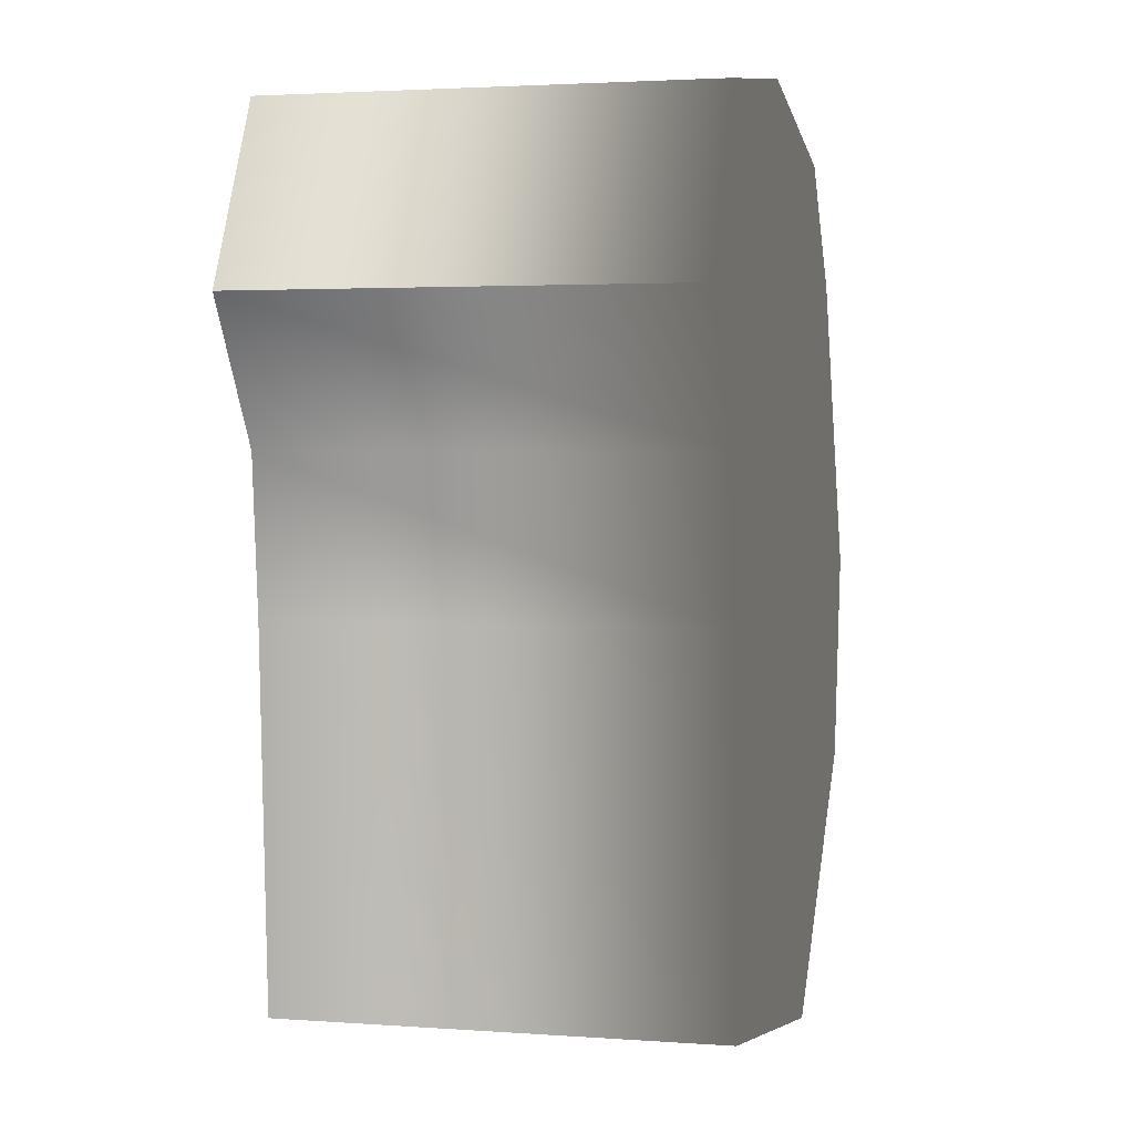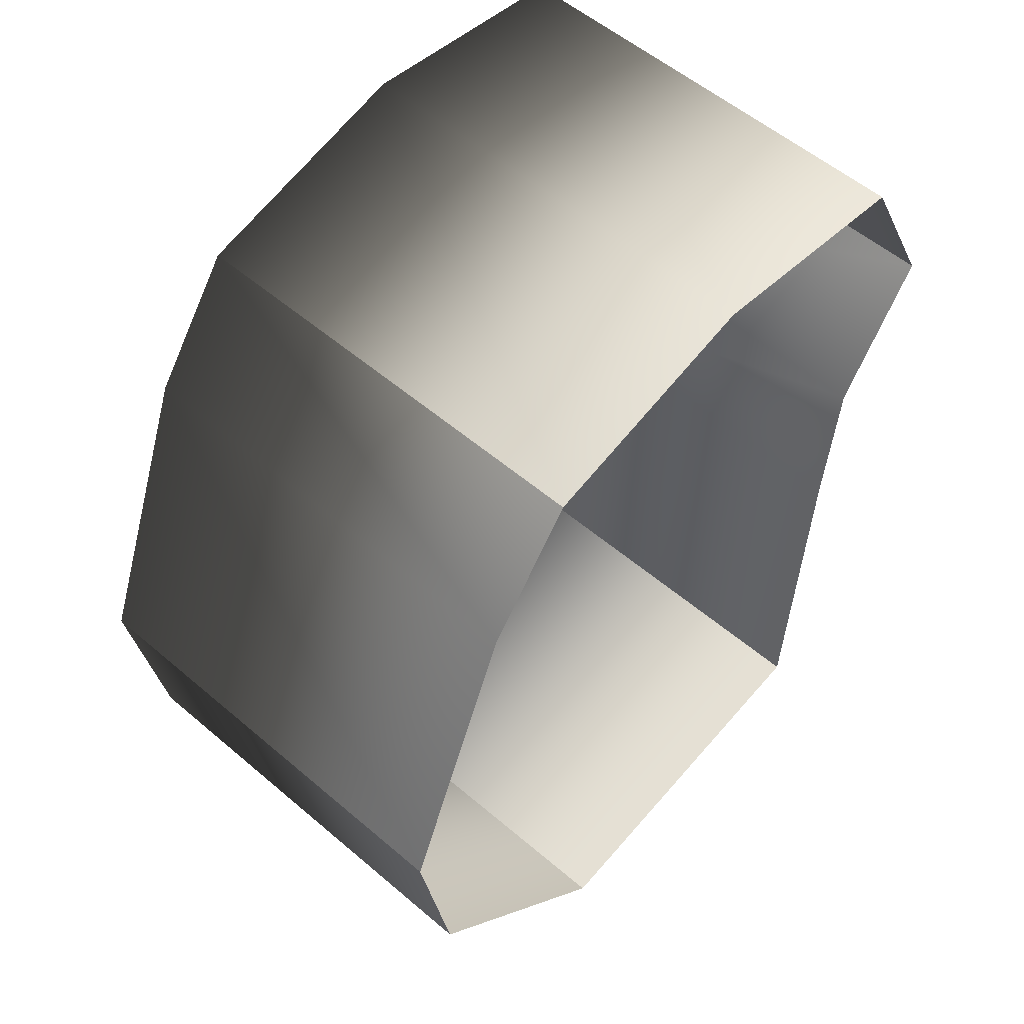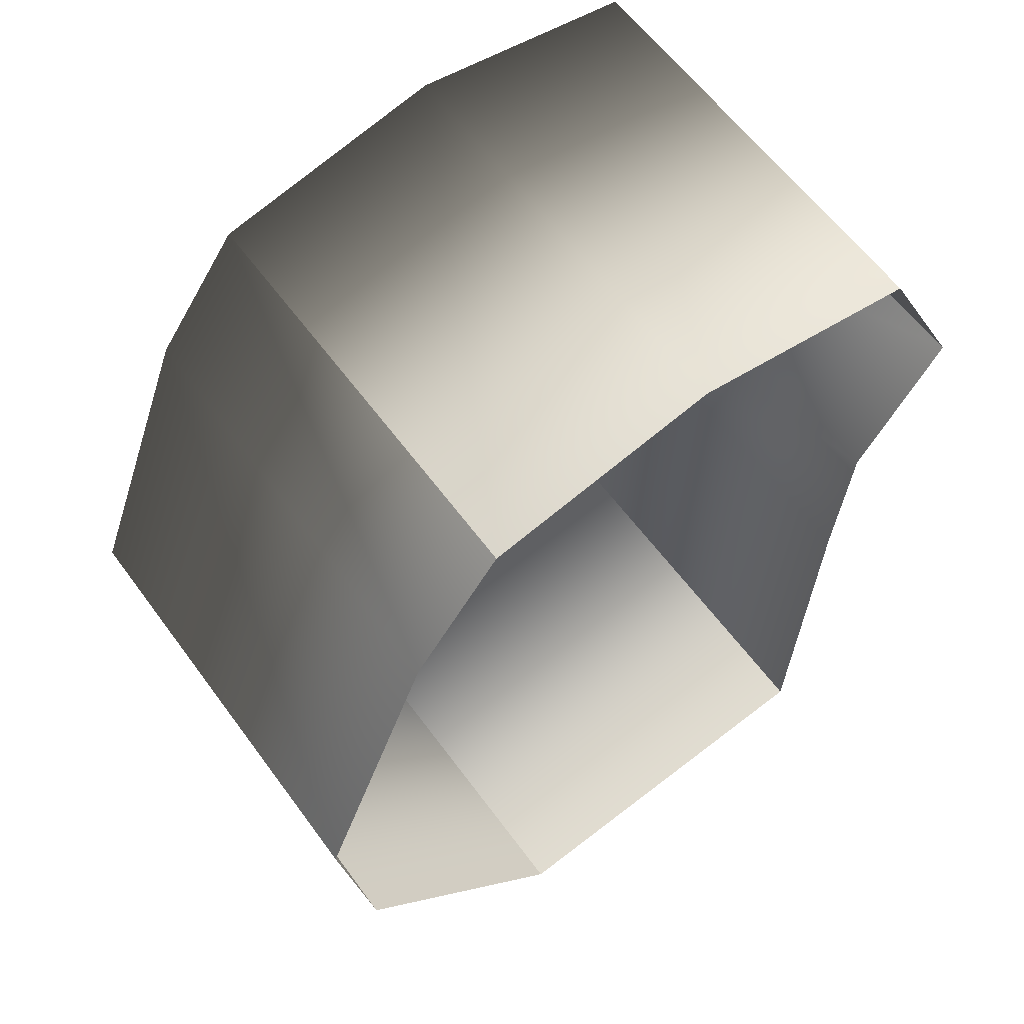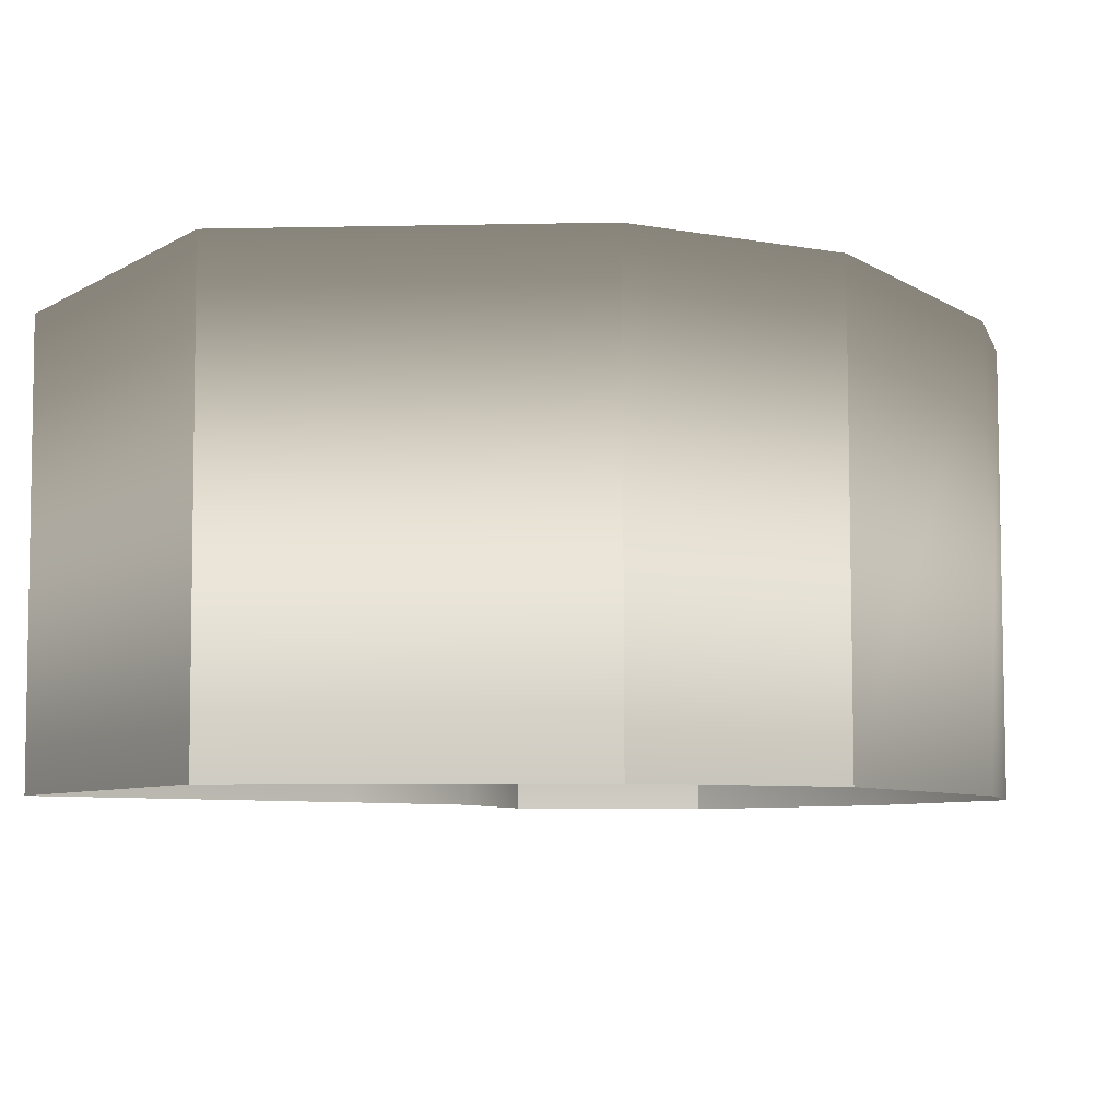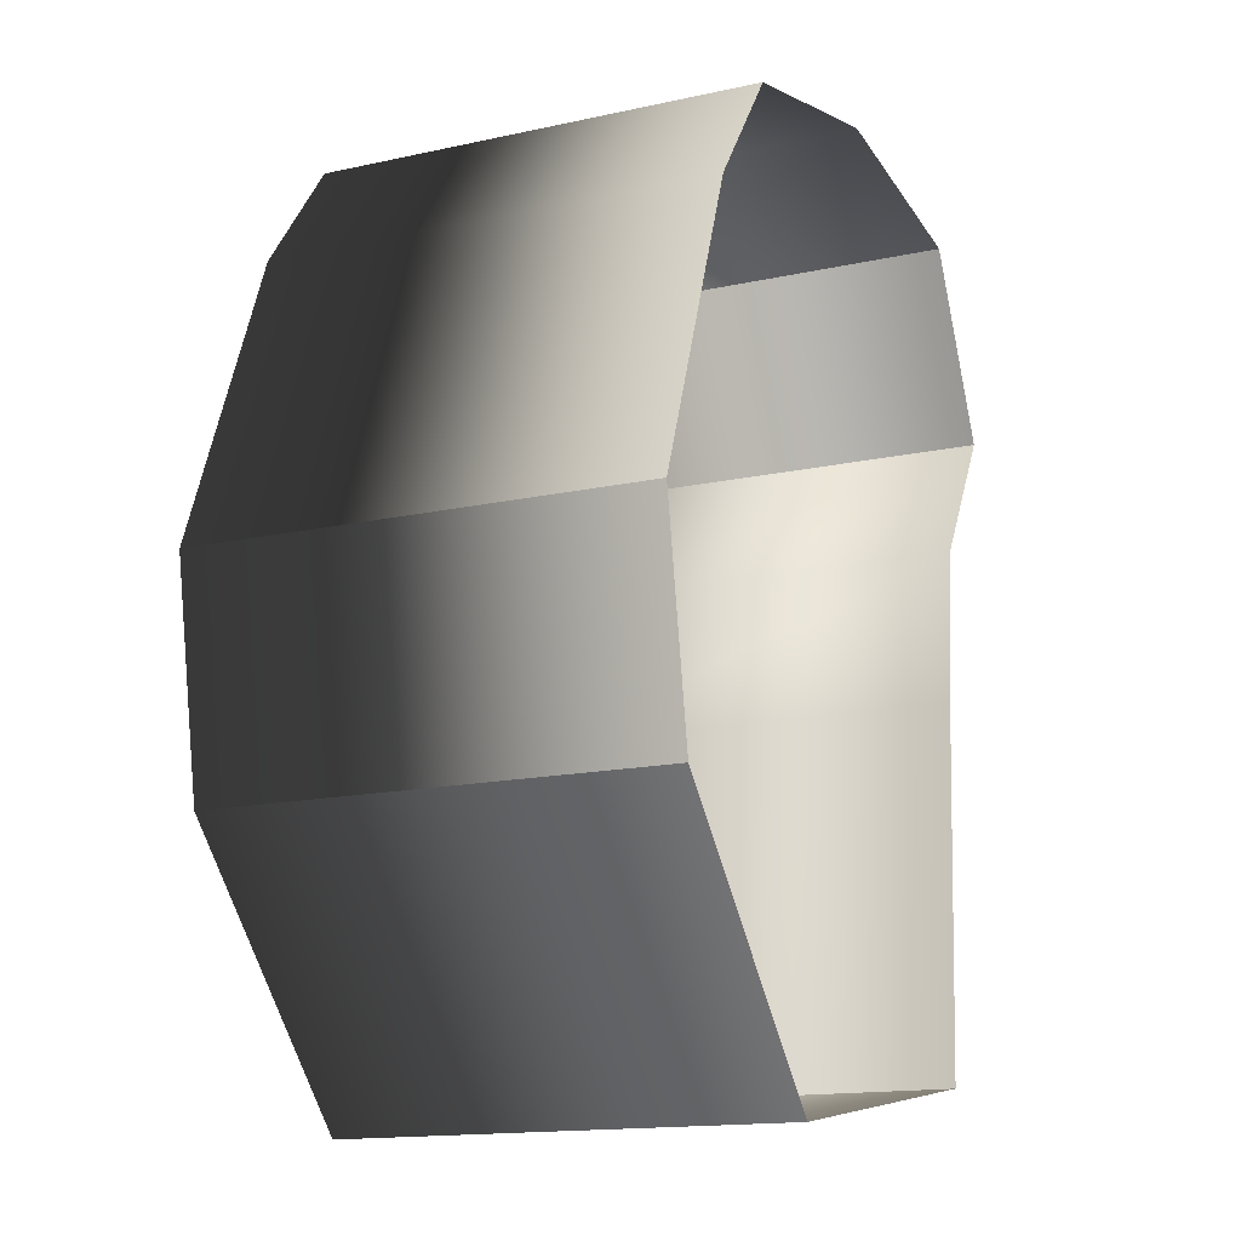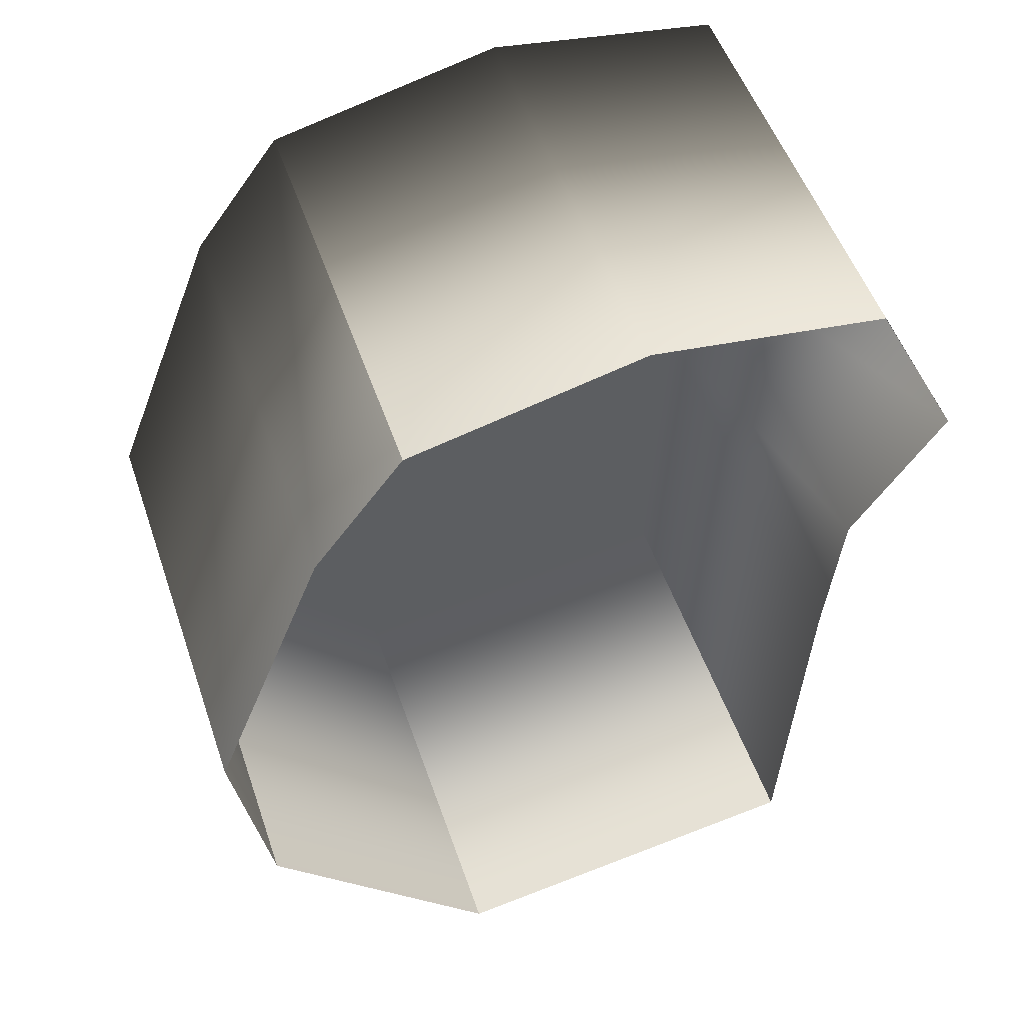
<metadata>
{"format":"obj","ext":"obj","renderer":"f3d","projection":"perspective","resolution":1024,"background":"white","views":[{"elev":2.5,"azim":104.2,"up":"+Z"},{"elev":55.4,"azim":-48.2,"up":"+Z"},{"elev":60.3,"azim":-36.2,"up":"+Z"},{"elev":-6.6,"azim":-129.2,"up":"+Y"},{"elev":-14.9,"azim":-64.7,"up":"+Z"},{"elev":51.8,"azim":-18.9,"up":"+Z"}]}
</metadata>
<code>
g polySurface120
v -0.01953 3.303e-05 -0.0123
v -0.006723 1.832e-05 -0.02617
v 0.004809 2.831e-06 -0.02442
v 0.01395 -9.443e-06 -0.02303
v 0.01509 -1.422e-05 -0.002337
v -0.02157 3.385e-05 -0.0004484
v 0.01595 -1.677e-05 0.006632
v -0.01505 2.259e-05 0.01627
v 0.021 -2.467e-05 0.0144
v 0.01595 -1.955e-05 0.02421
v -0.01008 1.498e-05 0.02295
v 0.002957 -2.7e-06 0.02605
v -0.006978 -0.0251 -0.02669
v -0.02 3.368e-05 -0.01253
v -0.02007 -0.02509 -0.01251
v -0.006911 1.866e-05 -0.02671
v -0.01953 3.303e-05 -0.0123
v -0.02157 3.385e-05 -0.0004484
v -0.006723 1.832e-05 -0.02617
v -0.02209 3.453e-05 -0.0003962
v -0.02007 -0.02509 -0.01251
v -0.02216 -0.02508 -0.0003815
v -0.01505 2.259e-05 0.01627
v -0.01549 2.315e-05 0.01651
v -0.02216 -0.02508 -0.0003815
v -0.01008 1.498e-05 0.02295
v -0.01556 -0.02507 0.01653
v -0.01037 1.53e-05 0.0234
v -0.01044 -0.02507 0.02341
v 0.002957 -2.7e-06 0.02605
v 0.002933 -2.755e-06 0.02656
v -0.01044 -0.02507 0.02341
v 0.01595 -1.955e-05 0.02421
v 0.002871 -0.02508 0.02658
v 0.01627 -2.005e-05 0.02467
v 0.01622 -0.02508 0.02469
v 0.021 -2.467e-05 0.0144
v 0.02158 -2.543e-05 0.01437
v 0.01622 -0.02508 0.02469
v 0.02153 -0.02509 0.01438
v 0.01595 -1.677e-05 0.006632
v 0.01643 -1.738e-05 0.006462
v 0.02153 -0.02509 0.01438
v 0.01509 -1.422e-05 -0.002337
v 0.01638 -0.0251 0.006477
v 0.01559 -1.487e-05 -0.002374
v 0.01395 -9.443e-06 -0.02303
v 0.01553 -0.0251 -0.002359
v 0.01442 -9.998e-06 -0.02347
v 0.01437 -0.02511 -0.02345
v 0.004809 2.831e-06 -0.02442
v 0.004884 2.805e-06 -0.02492
v 0.01437 -0.02511 -0.02345
v 0.004822 -0.02511 -0.0249
v -0.006978 -0.0251 -0.02669
g polySurface120_0
f 3 2 1
f 1 4 3
f 1 5 4
f 1 6 5
f 6 7 5
f 6 8 7
f 8 9 7
f 8 10 9
f 8 11 10
f 11 12 10
g polySurface120_1
f 15 14 13
f 14 16 13
f 14 17 16
f 18 17 14
f 17 19 16
f 20 18 14
f 20 14 21
f 22 20 21
f 23 18 20
f 24 23 20
f 24 20 25
f 26 23 24
f 27 24 25
f 28 26 24
f 28 24 27
f 29 28 27
f 30 26 28
f 31 30 28
f 31 28 32
f 33 30 31
f 34 31 32
f 35 33 31
f 35 31 34
f 36 35 34
f 37 33 35
f 38 37 35
f 38 35 39
f 40 38 39
f 41 37 38
f 42 41 38
f 42 38 43
f 44 41 42
f 45 42 43
f 46 44 42
f 46 42 45
f 47 44 46
f 48 46 45
f 49 47 46
f 49 46 48
f 50 49 48
f 51 47 49
f 52 51 49
f 52 49 53
f 19 51 52
f 54 52 53
f 16 19 52
f 16 52 54
f 55 16 54

</code>
